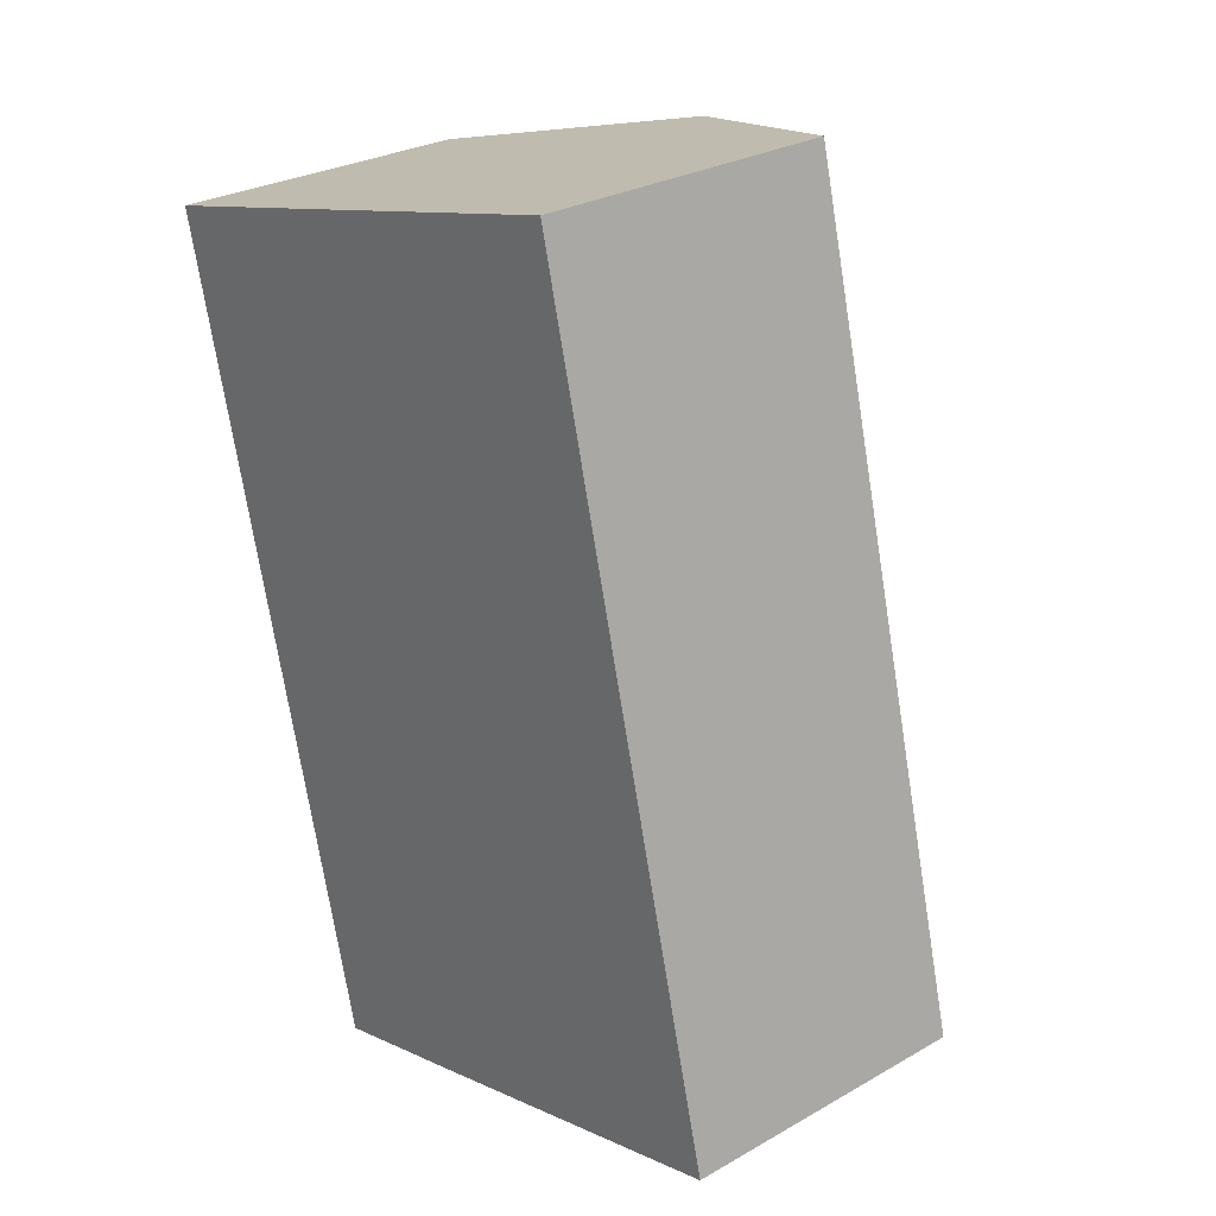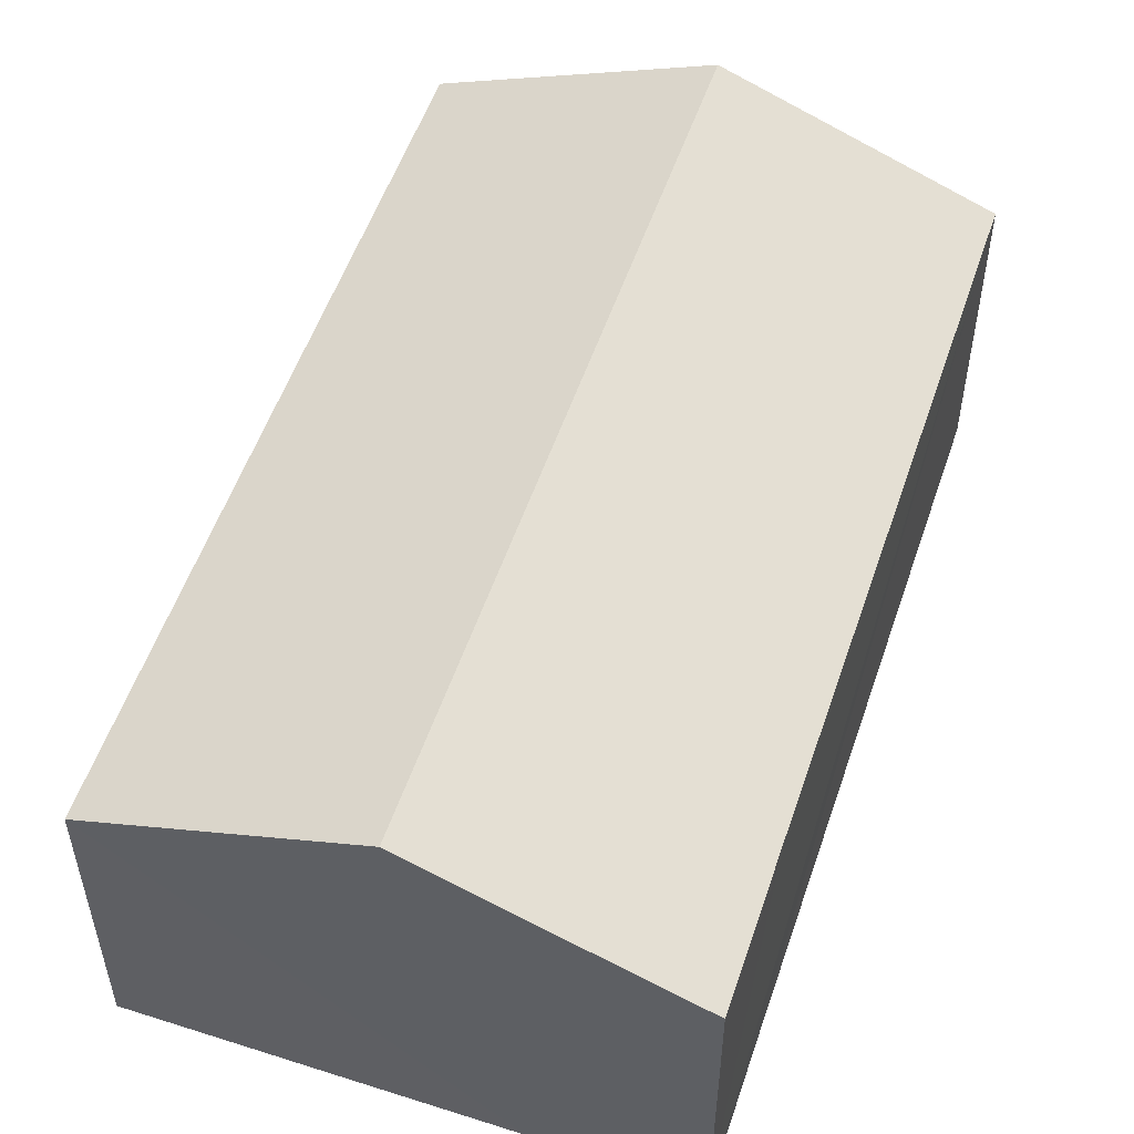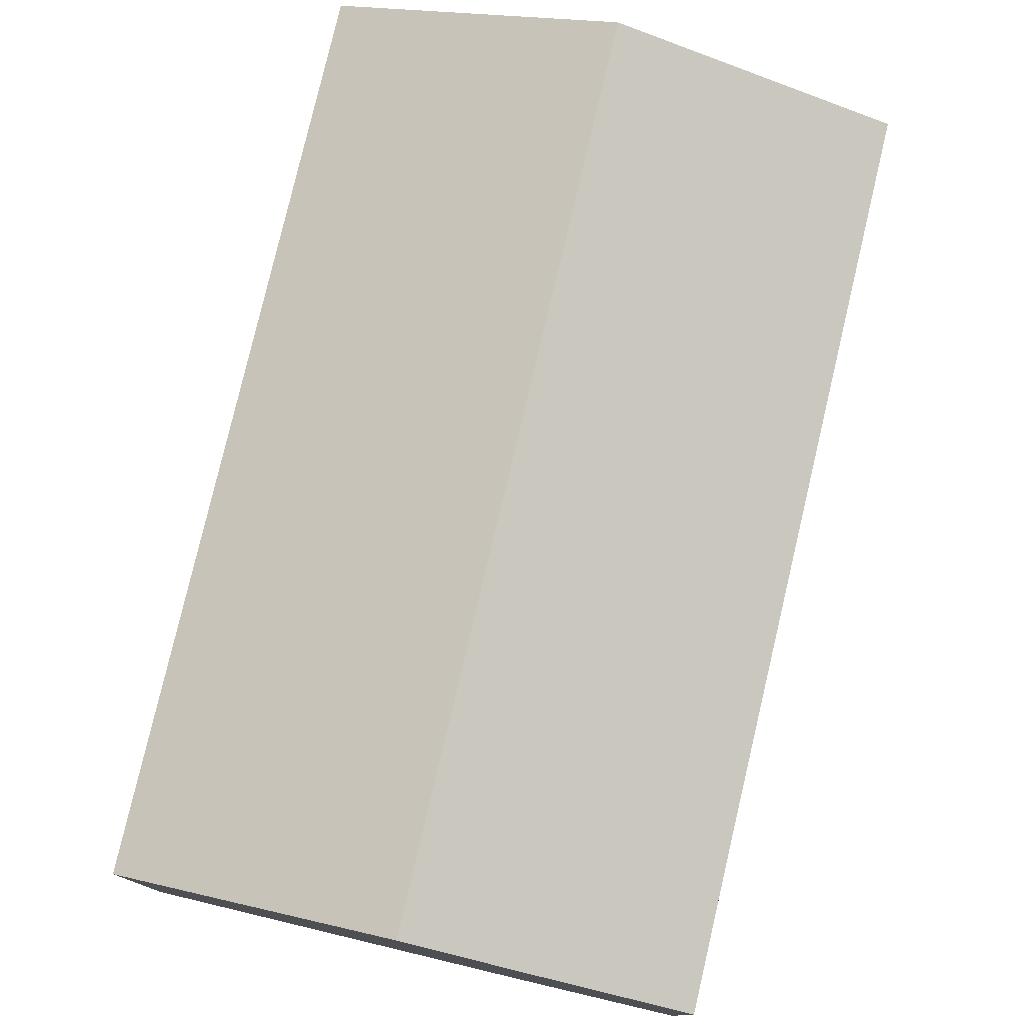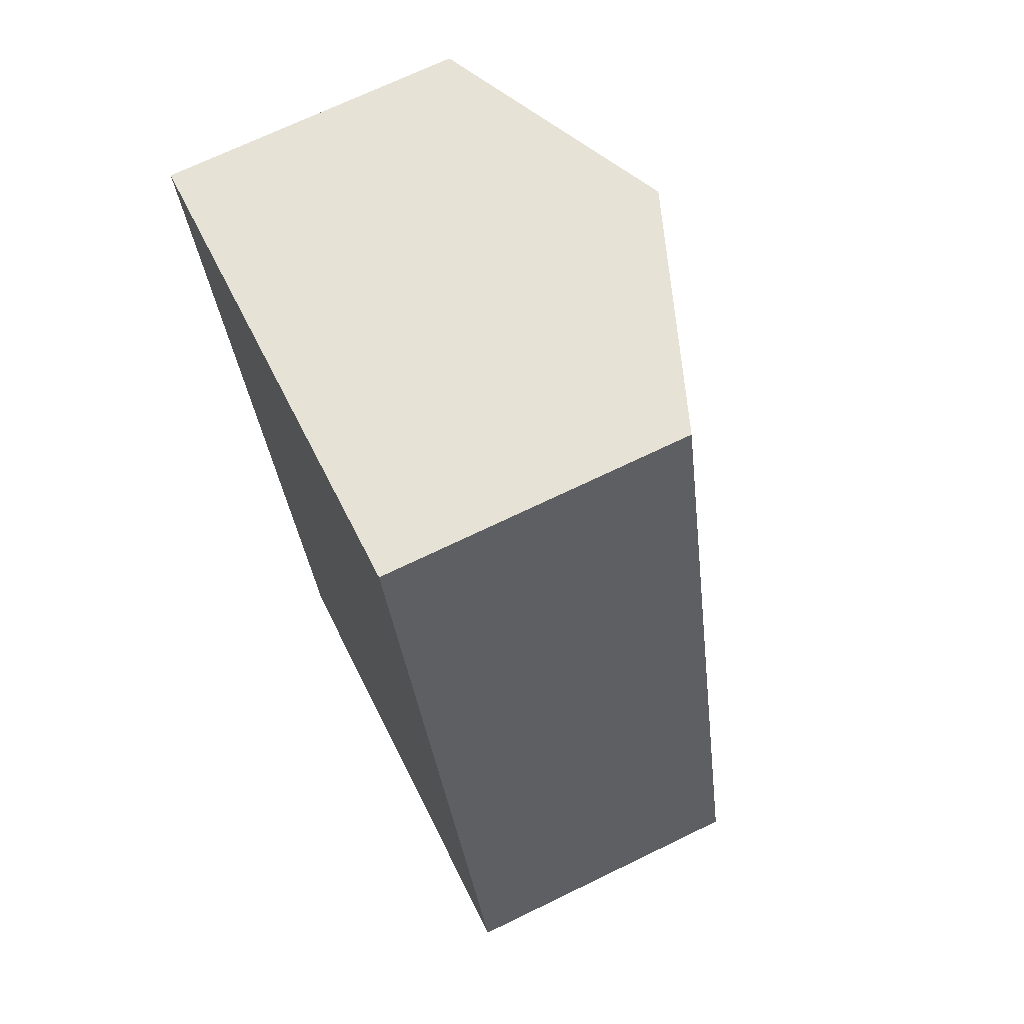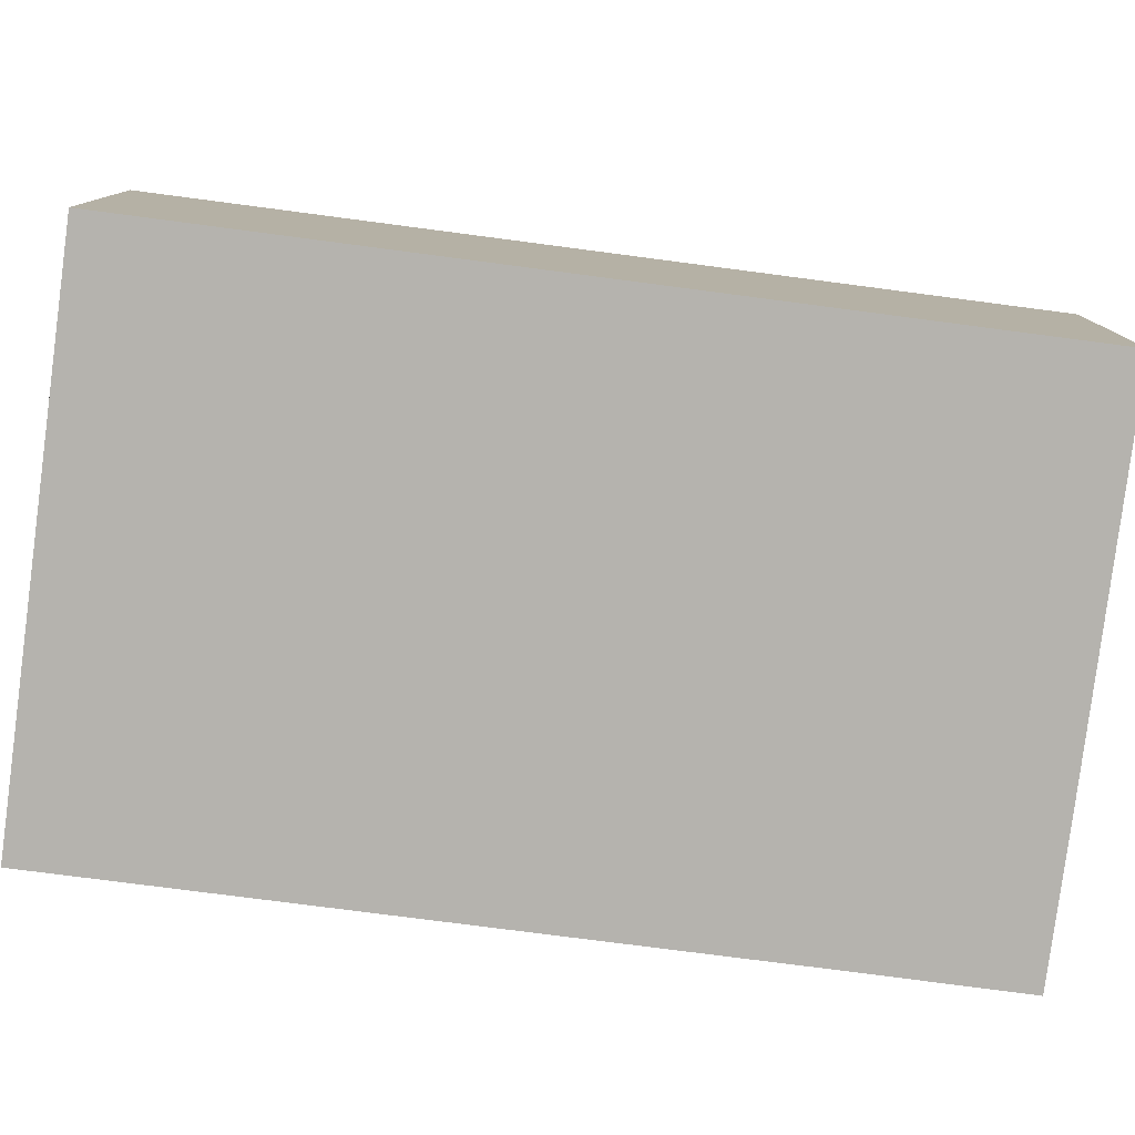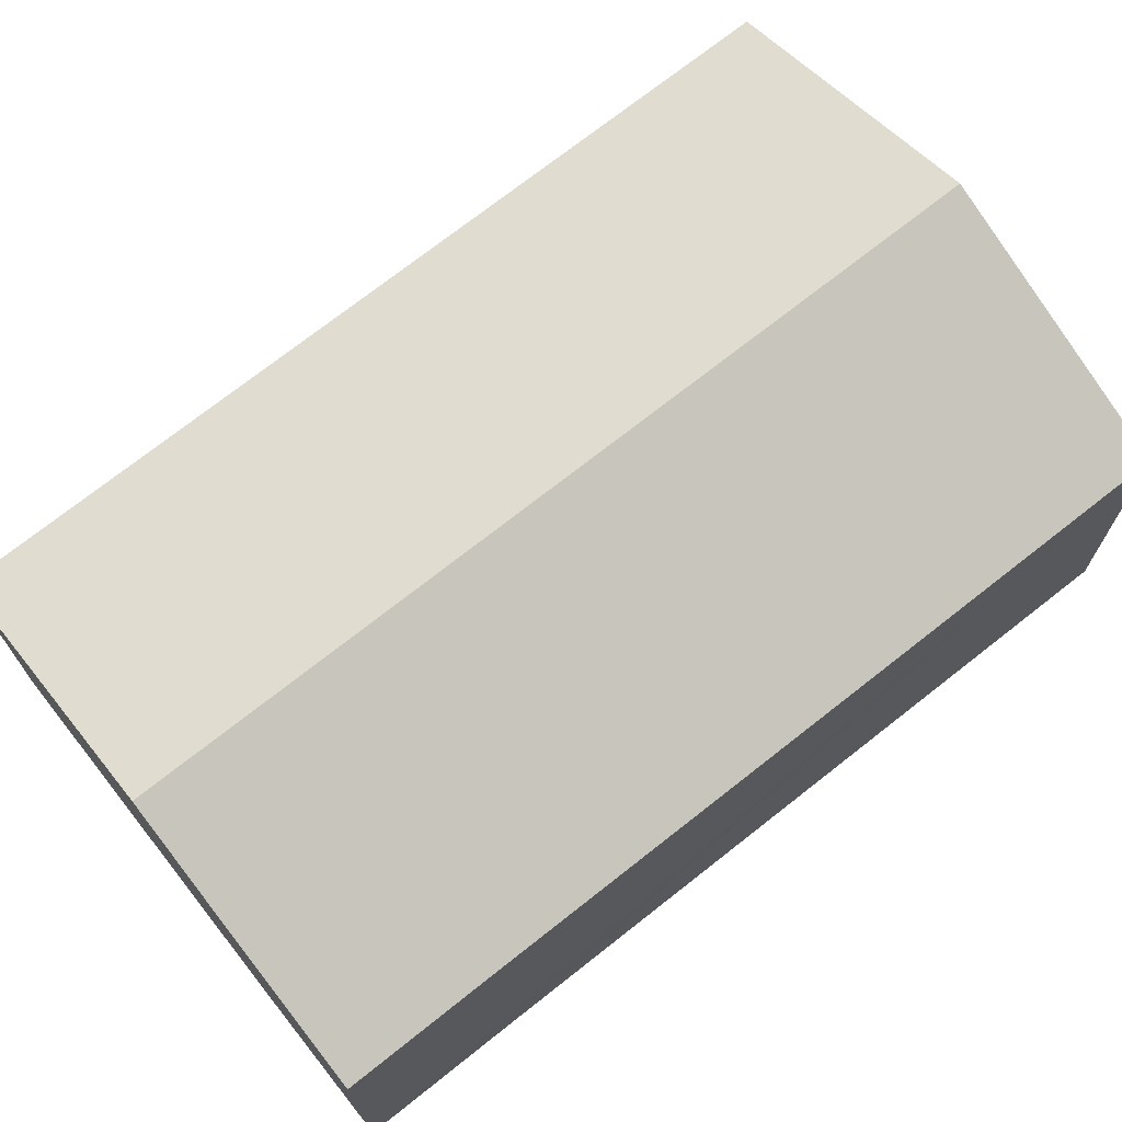
<metadata>
{"format":"obj","ext":"obj","renderer":"f3d","projection":"perspective","resolution":1024,"background":"white","views":[{"elev":27.6,"azim":49.0,"up":"+Z"},{"elev":53.9,"azim":-175.3,"up":"+Y"},{"elev":78.6,"azim":179.4,"up":"+Y"},{"elev":70.1,"azim":64.1,"up":"+Z"},{"elev":-79.9,"azim":68.8,"up":"+Y"},{"elev":72.2,"azim":-142.2,"up":"+Y"}]}
</metadata>
<code>
v  5.54 8.863 1.333
v  15.4 6.644 -14.92
v  9.892 8.863 -16.3
v  11.1 6.63 2.671
v  7.655 7.962 -16.86
v  4.37 6.641 -17.67
v  3.572 6.645 -14.4
v  0 6.638 4.065e-16
v  4.37 1.082e-15 -17.67
v  7.655 1.033e-15 -16.86
v  9.892 9.983e-16 -16.3
v  15.4 9.136e-16 -14.92
v  3.572 8.82e-16 -14.4
v  0 0 0
v  5.54 -8.162e-17 1.333
v  11.1 -1.636e-16 2.671
g defaultobject
f 1 2 3
f 2 1 4
f 5 1 3
f 1 5 6
f 1 6 7
f 1 7 8
f 5 9 6
f 9 5 3
f 9 3 2
f 9 2 10
f 10 2 11
f 11 2 12
f 9 7 6
f 7 9 8
f 8 9 13
f 8 13 14
f 14 1 8
f 1 14 4
f 4 14 15
f 4 15 16
f 4 12 2
f 12 4 16
f 13 15 14
f 15 13 16
f 16 13 9
f 16 9 10
f 16 10 11
f 16 11 12

</code>
